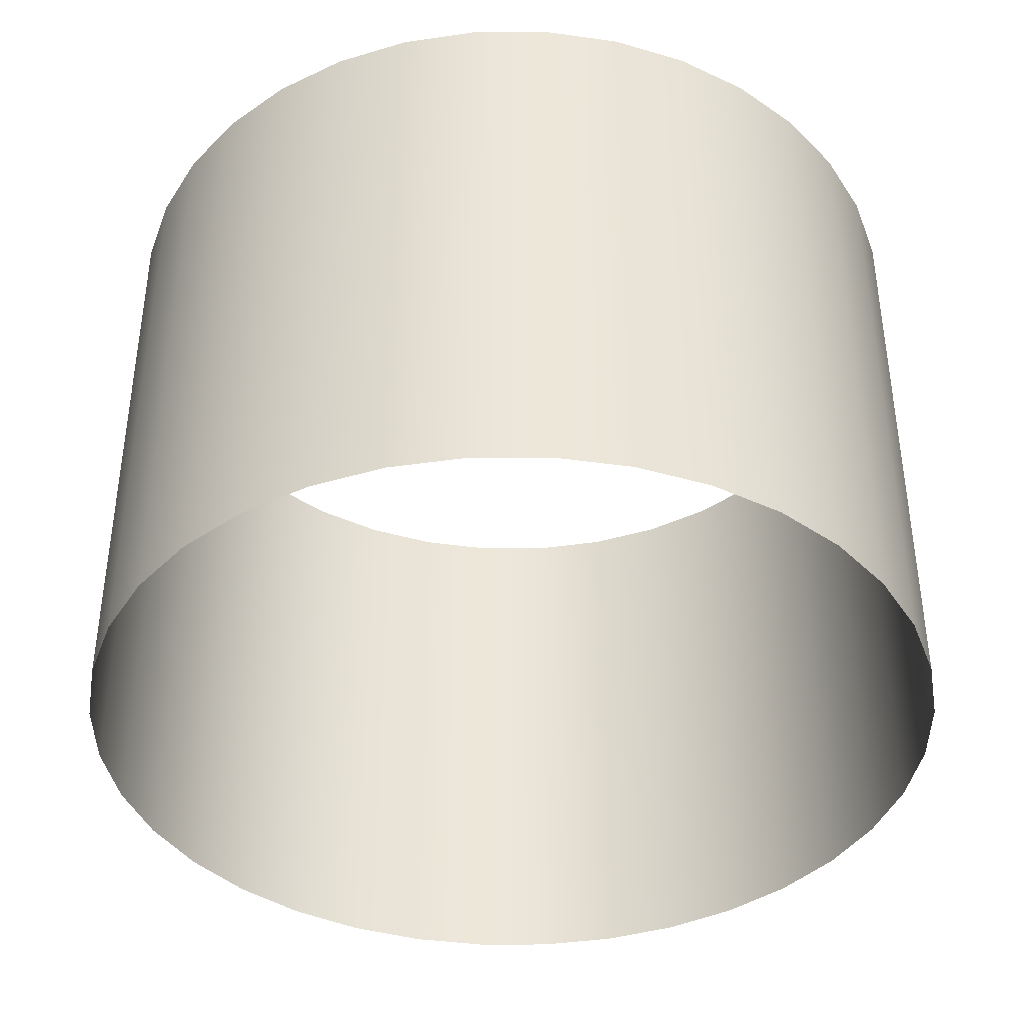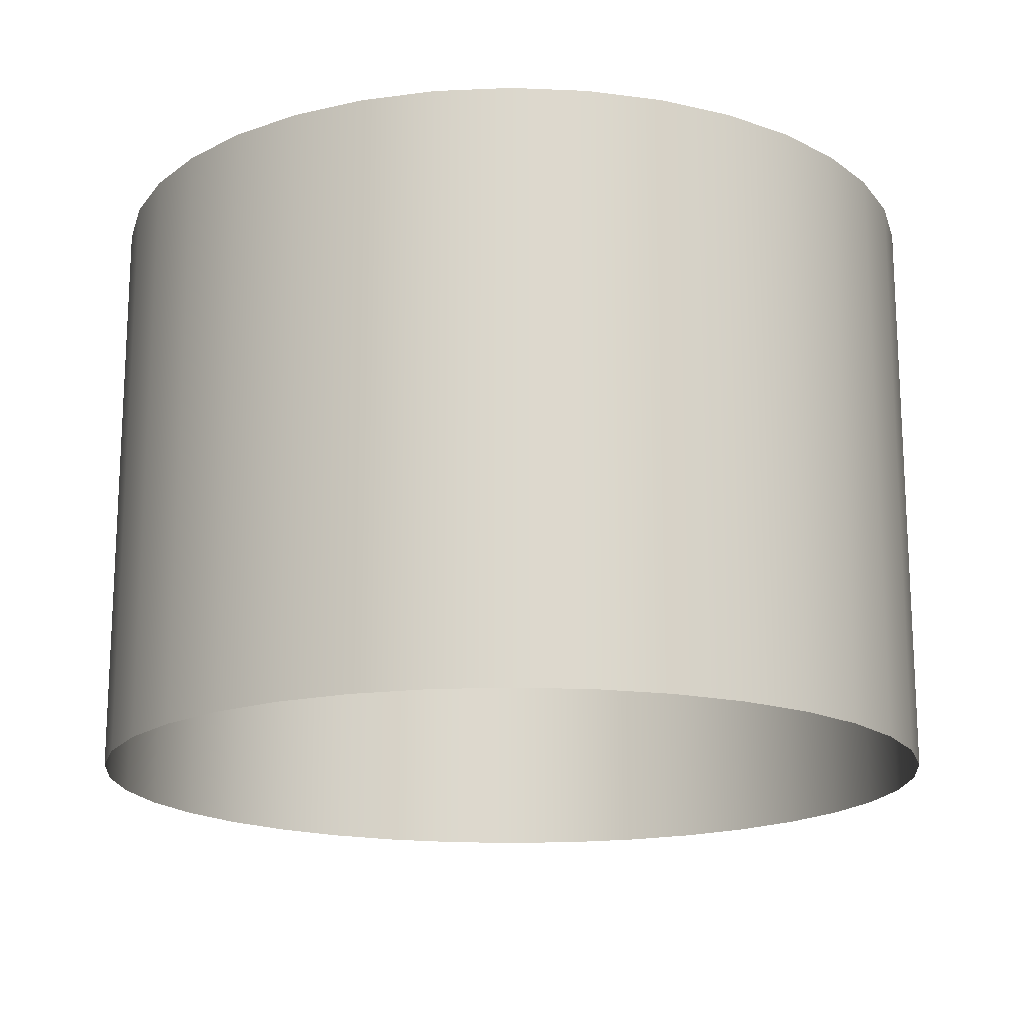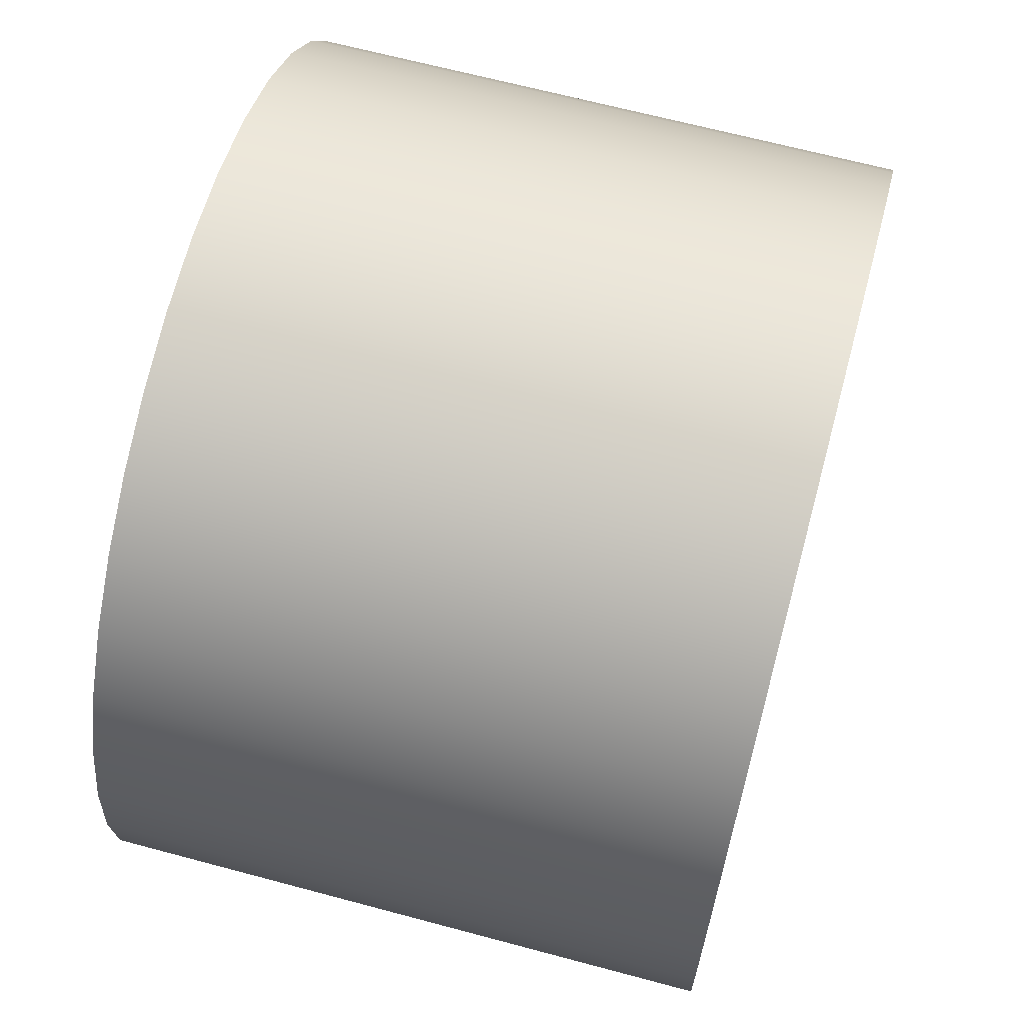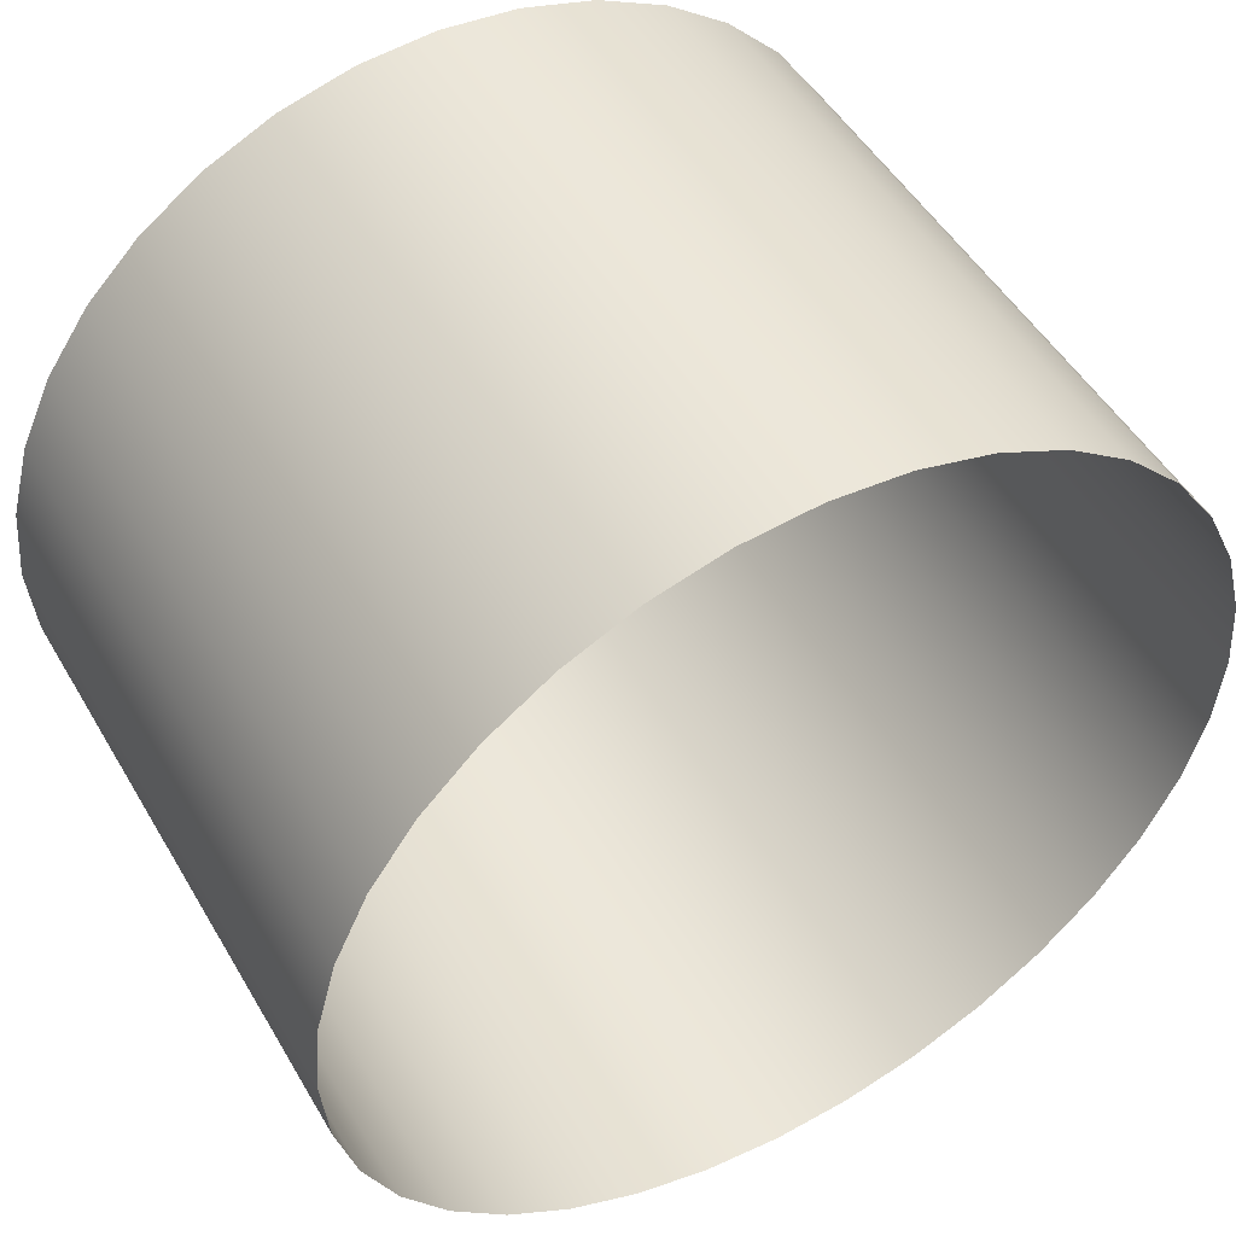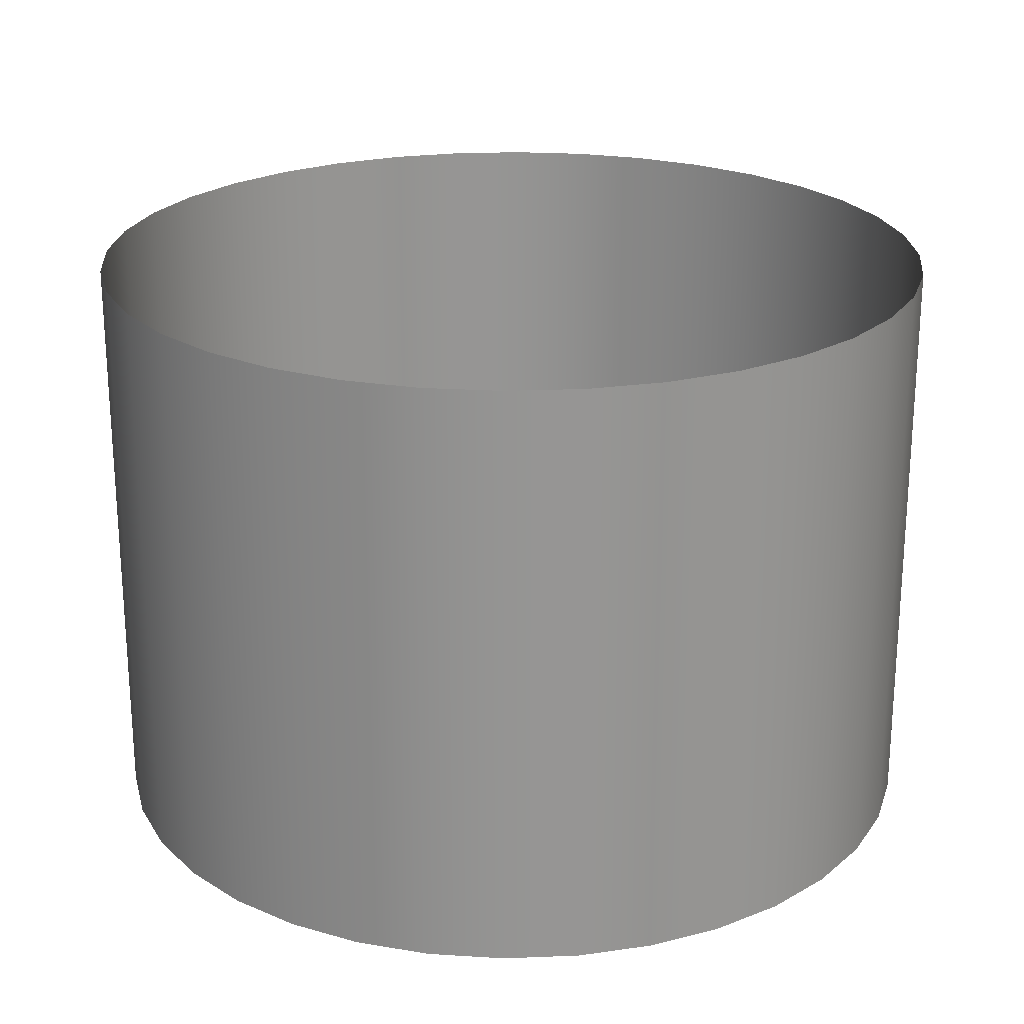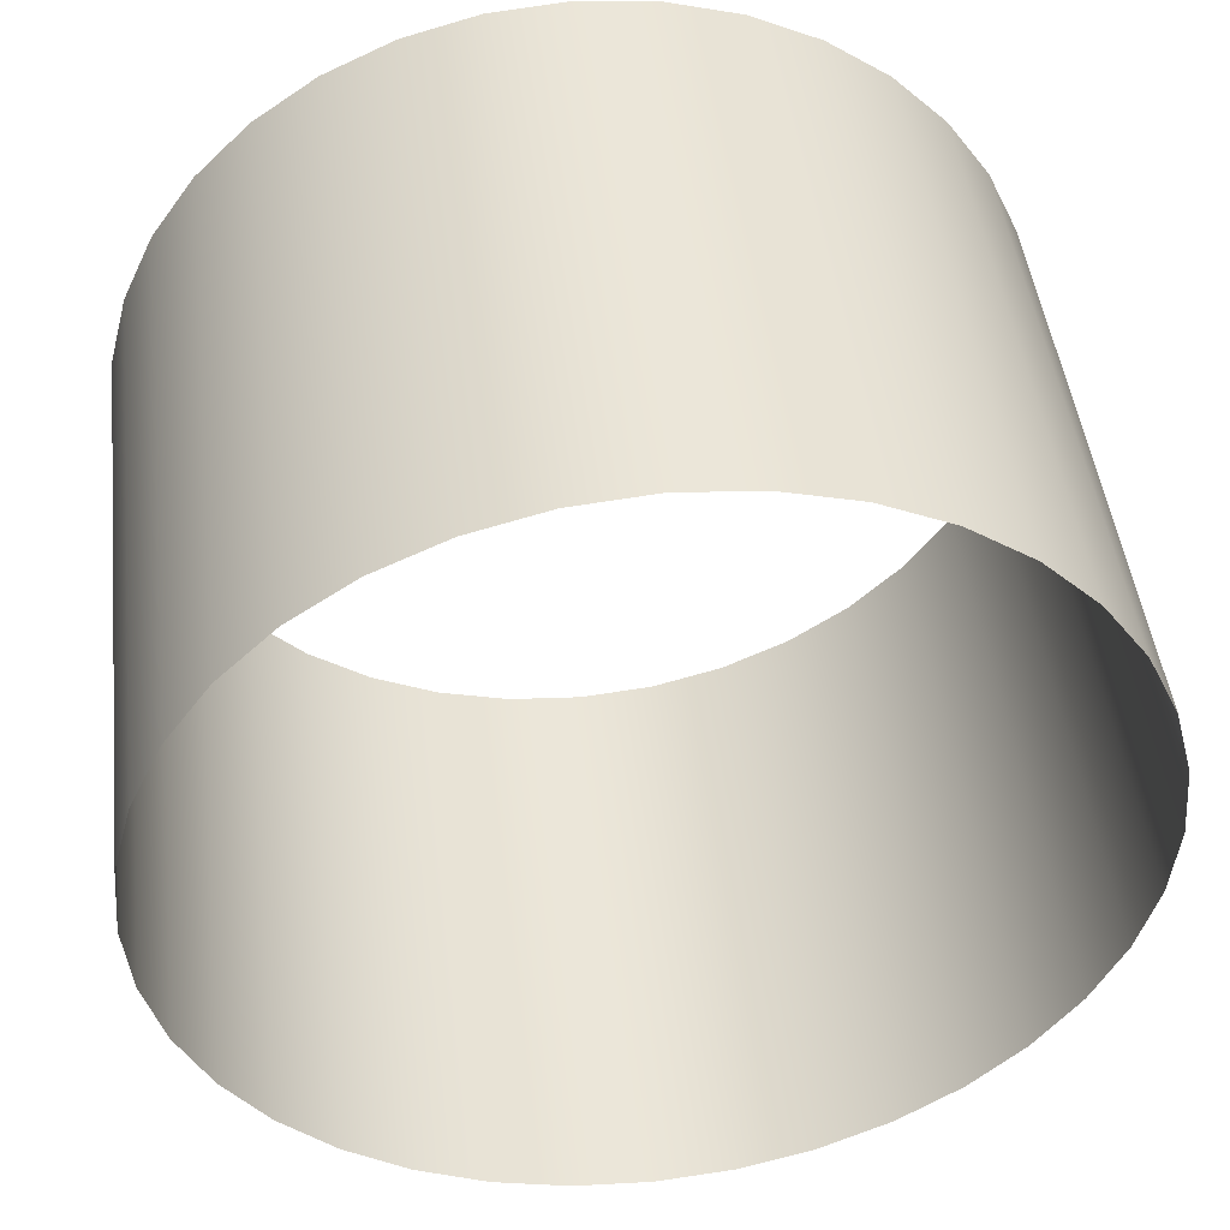
<metadata>
{"format":"obj","ext":"obj","renderer":"f3d","projection":"perspective","resolution":1024,"background":"white","views":[{"elev":-40.1,"azim":-24.8,"up":"+Z"},{"elev":-17.2,"azim":-89.9,"up":"+Z"},{"elev":65.9,"azim":105.1,"up":"+Y"},{"elev":49.6,"azim":150.7,"up":"+Y"},{"elev":22.8,"azim":-168.9,"up":"+Z"},{"elev":46.1,"azim":-6.8,"up":"+Y"}]}
</metadata>
<code>
g FX_MESH_CH0187_Hud_18
v 0.1129 0.6401 0.45
v -3.022e-07 0.65 0.45
v 0.1129 0.6401 0.27
v -3.022e-07 0.65 0.27
v -0.1129 0.6401 0.45
v 0.1129 0.6401 0.09
v -0.1129 0.6401 0.27
v -0.2223 0.6108 0.45
v -3.022e-07 0.65 0.09
v 0.1129 0.6401 -0.09
v -0.2223 0.6108 0.27
v -0.325 0.5629 0.45
v -0.1129 0.6401 0.09
v -3.022e-07 0.65 -0.09
v 0.1129 0.6401 -0.27
v -0.325 0.5629 0.27
v -0.4178 0.4979 0.45
v -0.2223 0.6108 0.09
v -0.1129 0.6401 -0.09
v -3.022e-07 0.65 -0.27
v 0.1129 0.6401 -0.45
v -3.022e-07 0.65 -0.45
v -0.1129 0.6401 -0.27
v -0.1129 0.6401 -0.45
v -0.4178 0.4979 0.27
v -0.4979 0.4178 0.45
v -0.325 0.5629 0.09
v -0.2223 0.6108 -0.09
v -0.2223 0.6108 -0.27
v -0.2223 0.6108 -0.45
v -0.4979 0.4178 0.27
v -0.5629 0.325 0.45
v -0.4178 0.4979 0.09
v -0.325 0.5629 -0.09
v -0.325 0.5629 -0.27
v -0.325 0.5629 -0.45
v -0.5629 0.325 0.27
v -0.6108 0.2223 0.45
v -0.4979 0.4178 0.09
v -0.4178 0.4979 -0.09
v -0.4178 0.4979 -0.27
v -0.4178 0.4979 -0.45
v -0.6108 0.2223 0.27
v -0.6401 0.1129 0.45
v -0.5629 0.325 0.09
v -0.4979 0.4178 -0.09
v -0.4979 0.4178 -0.27
v -0.4979 0.4178 -0.45
v -0.6401 0.1129 0.27
v -0.65 -2.531e-07 0.45
v -0.6108 0.2223 0.09
v -0.5629 0.325 -0.09
v -0.5629 0.325 -0.27
v -0.5629 0.325 -0.45
v -0.65 -2.531e-07 0.27
v -0.6401 -0.1129 0.45
v -0.6401 0.1129 0.09
v -0.6108 0.2223 -0.09
v -0.6108 0.2223 -0.27
v -0.6108 0.2223 -0.45
v -0.6401 -0.1129 0.27
v -0.6108 -0.2223 0.45
v -0.65 -2.531e-07 0.09
v -0.6401 0.1129 -0.09
v -0.6401 0.1129 -0.27
v -0.6401 0.1129 -0.45
v -0.6108 -0.2223 0.27
v -0.5629 -0.325 0.45
v -0.6401 -0.1129 0.09
v -0.65 -2.531e-07 -0.09
v -0.65 -2.531e-07 -0.27
v -0.65 -2.531e-07 -0.45
v -0.5629 -0.325 0.27
v -0.4979 -0.4178 0.45
v -0.6108 -0.2223 0.09
v -0.6401 -0.1129 -0.09
v -0.6401 -0.1129 -0.27
v -0.6401 -0.1129 -0.45
v -0.4979 -0.4178 0.27
v -0.4178 -0.4979 0.45
v -0.5629 -0.325 0.09
v -0.6108 -0.2223 -0.09
v -0.6108 -0.2223 -0.27
v -0.6108 -0.2223 -0.45
v -0.4178 -0.4979 0.27
v -0.325 -0.5629 0.45
v -0.4979 -0.4178 0.09
v -0.5629 -0.325 -0.09
v -0.5629 -0.325 -0.27
v -0.5629 -0.325 -0.45
v -0.325 -0.5629 0.27
v -0.2223 -0.6108 0.45
v -0.4178 -0.4979 0.09
v -0.4979 -0.4178 -0.09
v -0.4979 -0.4178 -0.27
v -0.4979 -0.4178 -0.45
v -0.2223 -0.6108 0.27
v -0.1129 -0.6401 0.45
v -0.325 -0.5629 0.09
v -0.4178 -0.4979 -0.09
v -0.4178 -0.4979 -0.27
v -0.4178 -0.4979 -0.45
v -0.1129 -0.6401 0.27
v 4.907e-08 -0.65 0.45
v -0.2223 -0.6108 0.09
v -0.325 -0.5629 -0.09
v -0.325 -0.5629 -0.27
v -0.325 -0.5629 -0.45
v 4.907e-08 -0.65 0.27
v 0.1129 -0.6401 0.45
v -0.1129 -0.6401 0.09
v -0.2223 -0.6108 -0.09
v -0.2223 -0.6108 -0.27
v -0.2223 -0.6108 -0.45
v 0.1129 -0.6401 0.27
v 0.2223 -0.6108 0.45
v 4.907e-08 -0.65 0.09
v -0.1129 -0.6401 -0.09
v -0.1129 -0.6401 -0.27
v -0.1129 -0.6401 -0.45
v 0.2223 -0.6108 0.27
v 0.325 -0.5629 0.45
v 0.1129 -0.6401 0.09
v 4.907e-08 -0.65 -0.09
v 4.907e-08 -0.65 -0.27
v 4.907e-08 -0.65 -0.45
v 0.325 -0.5629 0.27
v 0.4178 -0.4979 0.45
v 0.2223 -0.6108 0.09
v 0.1129 -0.6401 -0.09
v 0.1129 -0.6401 -0.27
v 0.1129 -0.6401 -0.45
v 0.4178 -0.4979 0.27
v 0.4979 -0.4178 0.45
v 0.325 -0.5629 0.09
v 0.2223 -0.6108 -0.09
v 0.2223 -0.6108 -0.27
v 0.2223 -0.6108 -0.45
v 0.4979 -0.4178 0.27
v 0.5629 -0.325 0.45
v 0.4178 -0.4979 0.09
v 0.325 -0.5629 -0.09
v 0.325 -0.5629 -0.27
v 0.325 -0.5629 -0.45
v 0.5629 -0.325 0.27
v 0.6108 -0.2223 0.45
v 0.4979 -0.4178 0.09
v 0.4178 -0.4979 -0.09
v 0.4178 -0.4979 -0.27
v 0.4178 -0.4979 -0.45
v 0.6108 -0.2223 0.27
v 0.6401 -0.1129 0.45
v 0.5629 -0.325 0.09
v 0.4979 -0.4178 -0.09
v 0.4979 -0.4178 -0.27
v 0.4979 -0.4178 -0.45
v 0.6401 -0.1129 0.27
v 0.65 0 0.45
v 0.6108 -0.2223 0.09
v 0.5629 -0.325 -0.09
v 0.5629 -0.325 -0.27
v 0.5629 -0.325 -0.45
v 0.65 0 0.27
v 0.6401 0.1129 0.45
v 0.6401 -0.1129 0.09
v 0.6108 -0.2223 -0.09
v 0.6108 -0.2223 -0.27
v 0.6108 -0.2223 -0.45
v 0.6401 0.1129 0.27
v 0.6108 0.2223 0.45
v 0.65 0 0.09
v 0.6401 -0.1129 -0.09
v 0.6401 -0.1129 -0.27
v 0.6401 -0.1129 -0.45
v 0.6108 0.2223 0.27
v 0.5629 0.325 0.45
v 0.6401 0.1129 0.09
v 0.65 0 -0.09
v 0.65 0 -0.27
v 0.65 0 -0.45
v 0.5629 0.325 0.27
v 0.4979 0.4178 0.45
v 0.6108 0.2223 0.09
v 0.6401 0.1129 -0.09
v 0.6401 0.1129 -0.27
v 0.6401 0.1129 -0.45
v 0.4979 0.4178 0.27
v 0.4178 0.4979 0.45
v 0.5629 0.325 0.09
v 0.6108 0.2223 -0.09
v 0.6108 0.2223 -0.27
v 0.6108 0.2223 -0.45
v 0.4178 0.4979 0.27
v 0.325 0.5629 0.45
v 0.4979 0.4178 0.09
v 0.5629 0.325 -0.09
v 0.5629 0.325 -0.27
v 0.5629 0.325 -0.45
v 0.325 0.5629 0.27
v 0.2223 0.6108 0.45
v 0.4178 0.4979 0.09
v 0.4979 0.4178 -0.09
v 0.4979 0.4178 -0.27
v 0.4979 0.4178 -0.45
v 0.2223 0.6108 0.27
v 0.1129 0.6401 0.45
v 0.1129 0.6401 0.27
v 0.325 0.5629 0.09
v 0.4178 0.4979 -0.09
v 0.4178 0.4979 -0.27
v 0.4178 0.4979 -0.45
v 0.2223 0.6108 0.09
v 0.1129 0.6401 0.09
v 0.325 0.5629 -0.09
v 0.325 0.5629 -0.27
v 0.325 0.5629 -0.45
v 0.2223 0.6108 -0.09
v 0.1129 0.6401 -0.09
v 0.2223 0.6108 -0.27
v 0.2223 0.6108 -0.45
v 0.1129 0.6401 -0.27
v 0.1129 0.6401 -0.45
g FX_MESH_CH0187_Hud_18_0
f 3 2 1
f 3 4 2
f 5 2 4
f 6 4 3
f 4 7 5
f 7 8 5
f 6 9 4
f 9 7 4
f 10 9 6
f 7 11 8
f 11 12 8
f 9 13 7
f 13 11 7
f 10 14 9
f 13 9 14
f 15 14 10
f 11 16 12
f 16 17 12
f 13 18 11
f 18 16 11
f 14 19 13
f 19 18 13
f 15 20 14
f 20 19 14
f 21 20 15
f 21 22 20
f 22 23 20
f 20 23 19
f 22 24 23
f 16 25 17
f 25 26 17
f 18 27 16
f 27 25 16
f 19 28 18
f 28 19 23
f 28 27 18
f 29 23 24
f 23 29 28
f 24 30 29
f 25 31 26
f 32 26 31
f 27 33 25
f 33 31 25
f 28 34 27
f 29 34 28
f 33 27 34
f 30 35 29
f 29 35 34
f 30 36 35
f 31 37 32
f 38 32 37
f 33 39 31
f 37 31 39
f 34 40 33
f 35 40 34
f 40 39 33
f 36 41 35
f 35 41 40
f 36 42 41
f 37 43 38
f 43 44 38
f 39 45 37
f 43 37 45
f 40 46 39
f 41 46 40
f 46 45 39
f 42 47 41
f 41 47 46
f 42 48 47
f 43 49 44
f 49 50 44
f 45 51 43
f 51 49 43
f 46 52 45
f 52 46 47
f 52 51 45
f 53 47 48
f 47 53 52
f 48 54 53
f 49 55 50
f 56 50 55
f 51 57 49
f 57 55 49
f 52 58 51
f 53 58 52
f 58 57 51
f 54 59 53
f 53 59 58
f 54 60 59
f 55 61 56
f 61 62 56
f 57 63 55
f 61 55 63
f 58 64 57
f 59 64 58
f 63 57 64
f 65 59 60
f 59 65 64
f 60 66 65
f 61 67 62
f 67 68 62
f 63 69 61
f 69 67 61
f 64 70 63
f 65 70 64
f 70 69 63
f 66 71 65
f 65 71 70
f 66 72 71
f 67 73 68
f 73 74 68
f 69 75 67
f 75 73 67
f 70 76 69
f 71 76 70
f 76 75 69
f 72 77 71
f 71 77 76
f 72 78 77
f 73 79 74
f 79 80 74
f 75 81 73
f 81 79 73
f 76 82 75
f 82 76 77
f 82 81 75
f 78 83 77
f 77 83 82
f 78 84 83
f 79 85 80
f 86 80 85
f 81 87 79
f 87 85 79
f 82 88 81
f 83 88 82
f 87 81 88
f 84 89 83
f 83 89 88
f 84 90 89
f 85 91 86
f 91 92 86
f 87 93 85
f 91 85 93
f 88 94 87
f 89 94 88
f 94 93 87
f 90 95 89
f 89 95 94
f 90 96 95
f 91 97 92
f 97 98 92
f 93 99 91
f 99 97 91
f 94 100 93
f 95 100 94
f 100 99 93
f 96 101 95
f 95 101 100
f 96 102 101
f 97 103 98
f 103 104 98
f 99 105 97
f 103 97 105
f 100 106 99
f 106 100 101
f 106 105 99
f 107 101 102
f 101 107 106
f 102 108 107
f 103 109 104
f 109 110 104
f 105 111 103
f 111 109 103
f 106 112 105
f 112 106 107
f 112 111 105
f 108 113 107
f 107 113 112
f 108 114 113
f 109 115 110
f 115 116 110
f 111 117 109
f 117 115 109
f 112 118 111
f 118 112 113
f 118 117 111
f 119 113 114
f 113 119 118
f 114 120 119
f 115 121 116
f 121 122 116
f 117 123 115
f 121 115 123
f 118 124 117
f 119 124 118
f 124 123 117
f 120 125 119
f 119 125 124
f 120 126 125
f 121 127 122
f 128 122 127
f 123 129 121
f 129 127 121
f 124 130 123
f 125 130 124
f 130 129 123
f 126 131 125
f 125 131 130
f 126 132 131
f 127 133 128
f 133 134 128
f 129 135 127
f 133 127 135
f 130 136 129
f 136 130 131
f 136 135 129
f 137 131 132
f 131 137 136
f 132 138 137
f 133 139 134
f 140 134 139
f 135 141 133
f 141 139 133
f 136 142 135
f 137 142 136
f 142 141 135
f 138 143 137
f 137 143 142
f 138 144 143
f 139 145 140
f 145 146 140
f 141 147 139
f 145 139 147
f 142 148 141
f 143 148 142
f 148 147 141
f 149 143 144
f 143 149 148
f 144 150 149
f 145 151 146
f 151 152 146
f 147 153 145
f 153 151 145
f 148 154 147
f 154 148 149
f 154 153 147
f 150 155 149
f 149 155 154
f 150 156 155
f 151 157 152
f 157 158 152
f 153 159 151
f 159 157 151
f 154 160 153
f 160 154 155
f 160 159 153
f 161 155 156
f 155 161 160
f 156 162 161
f 157 163 158
f 163 164 158
f 159 165 157
f 163 157 165
f 160 166 159
f 166 160 161
f 165 159 166
f 162 167 161
f 161 167 166
f 162 168 167
f 163 169 164
f 170 164 169
f 165 171 163
f 171 169 163
f 166 172 165
f 167 172 166
f 172 171 165
f 168 173 167
f 167 173 172
f 168 174 173
f 169 175 170
f 175 176 170
f 171 177 169
f 177 175 169
f 172 178 171
f 178 172 173
f 177 171 178
f 179 173 174
f 173 179 178
f 174 180 179
f 175 181 176
f 181 182 176
f 177 183 175
f 183 181 175
f 178 184 177
f 179 184 178
f 183 177 184
f 180 185 179
f 179 185 184
f 180 186 185
f 181 187 182
f 187 188 182
f 183 189 181
f 187 181 189
f 184 190 183
f 185 190 184
f 190 189 183
f 186 191 185
f 185 191 190
f 186 192 191
f 187 193 188
f 193 194 188
f 189 195 187
f 195 193 187
f 190 196 189
f 191 196 190
f 195 189 196
f 192 197 191
f 191 197 196
f 192 198 197
f 193 199 194
f 199 200 194
f 195 201 193
f 201 199 193
f 196 202 195
f 202 196 197
f 202 201 195
f 203 197 198
f 197 203 202
f 198 204 203
f 199 205 200
f 205 206 200
f 205 207 206
f 201 208 199
f 208 205 199
f 202 209 201
f 209 202 203
f 209 208 201
f 204 210 203
f 203 210 209
f 204 211 210
f 212 207 205
f 208 212 205
f 212 213 207
f 209 214 208
f 210 214 209
f 214 212 208
f 211 215 210
f 210 215 214
f 211 216 215
f 213 212 217
f 214 217 212
f 217 214 215
f 217 218 213
f 216 219 215
f 215 219 217
f 219 218 217
f 216 220 219
f 219 221 218
f 220 221 219
f 220 222 221

</code>
